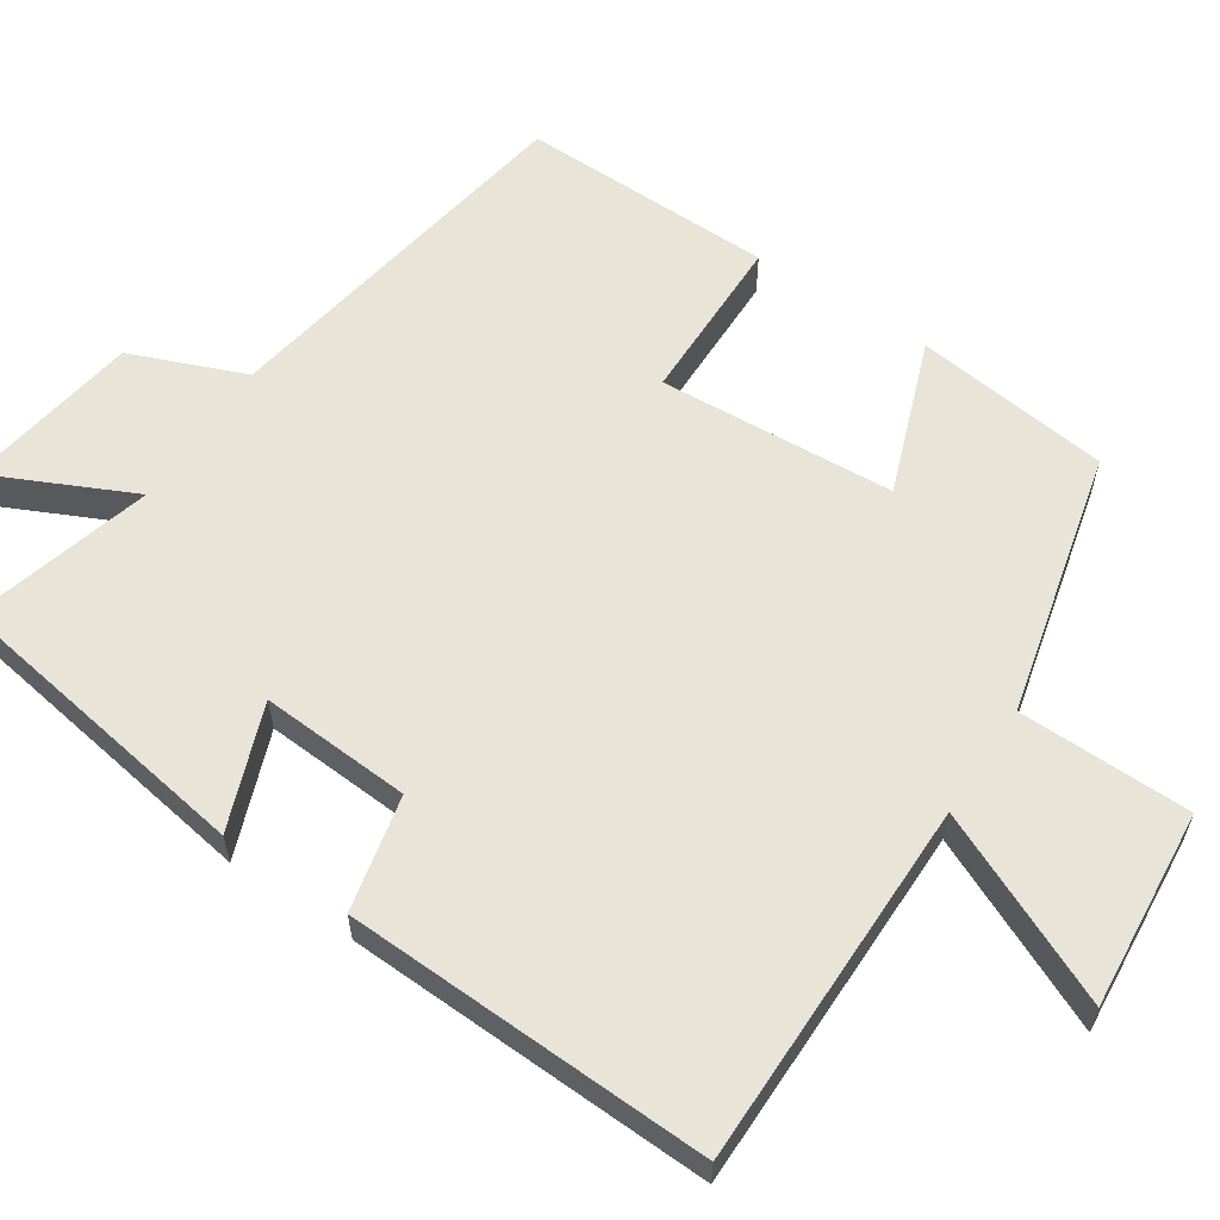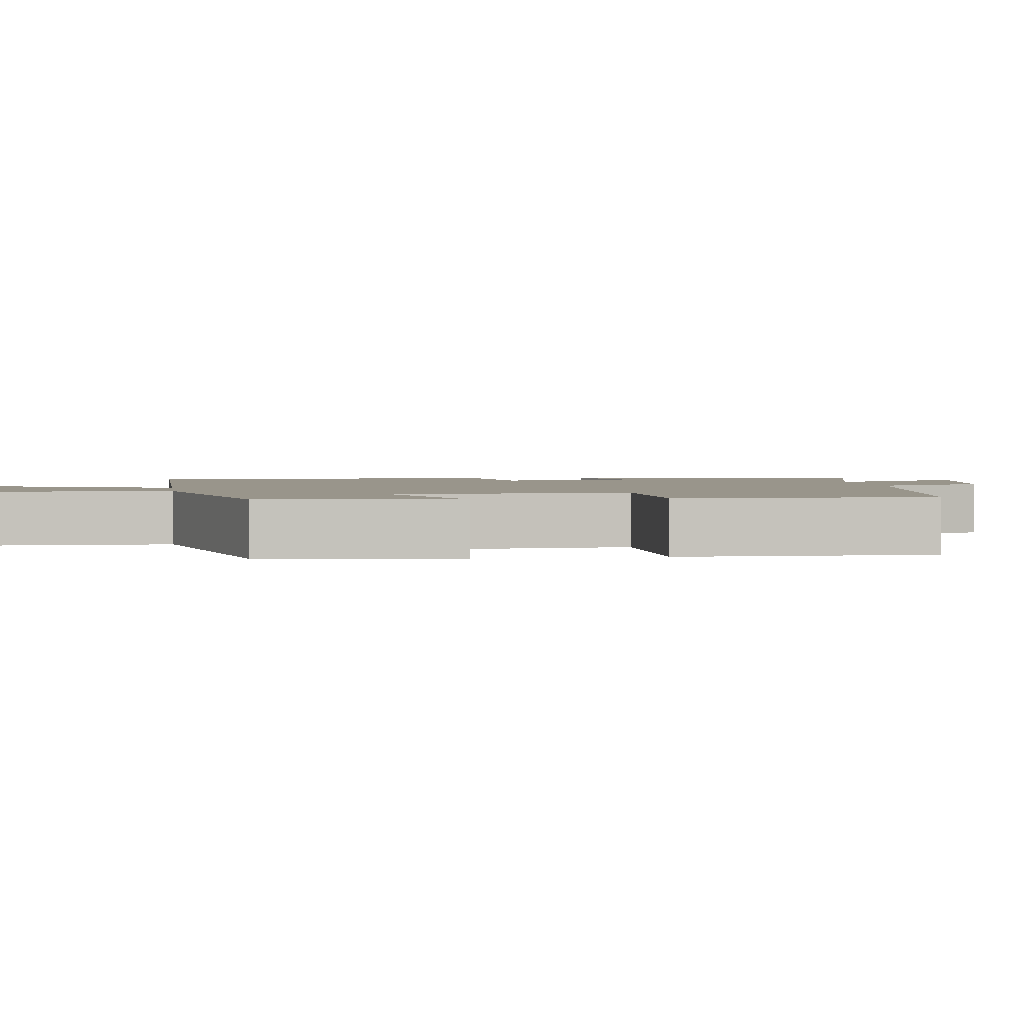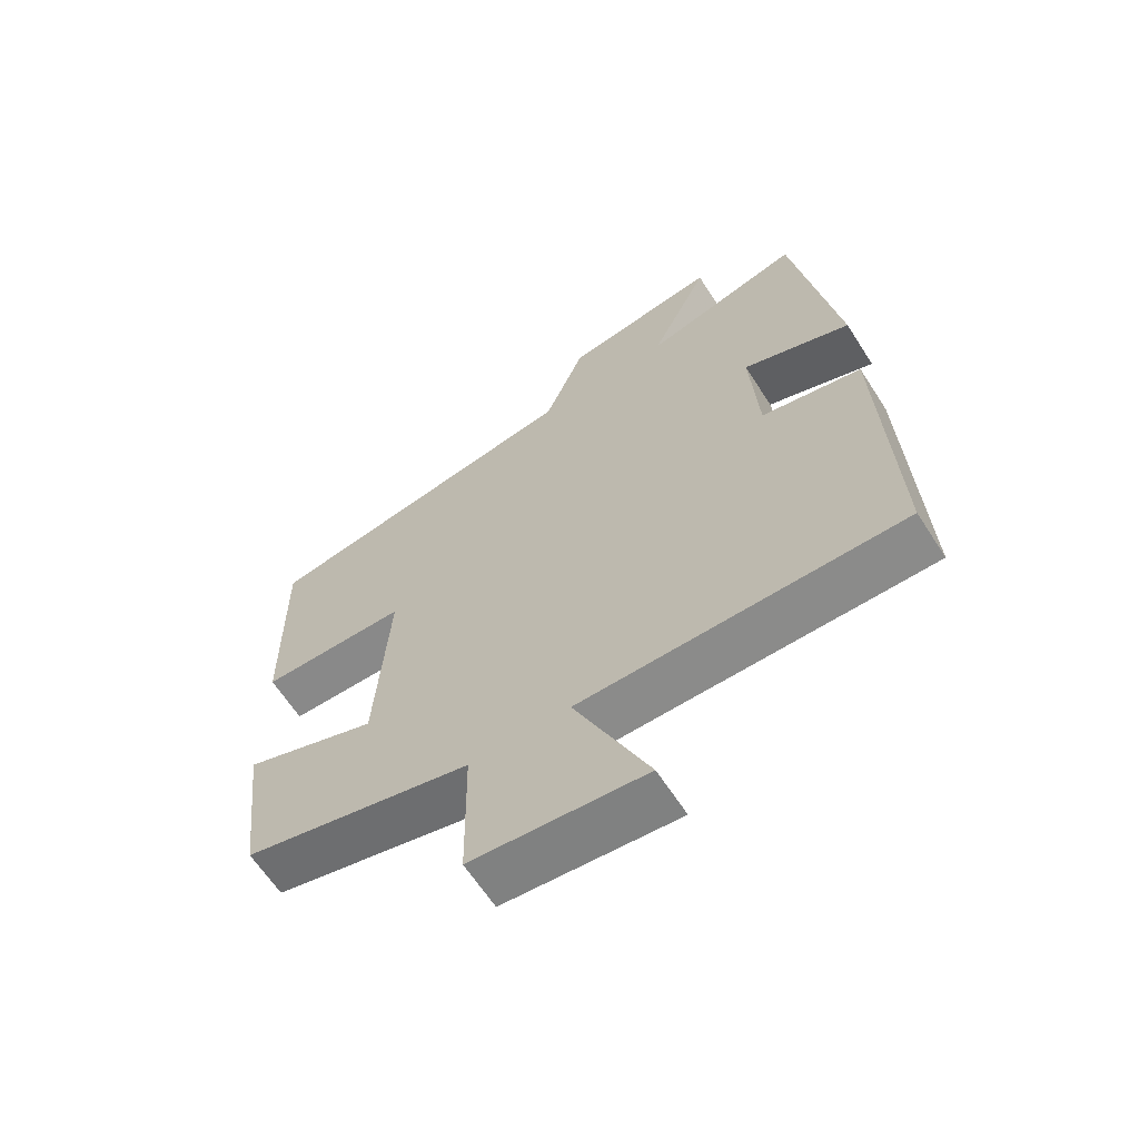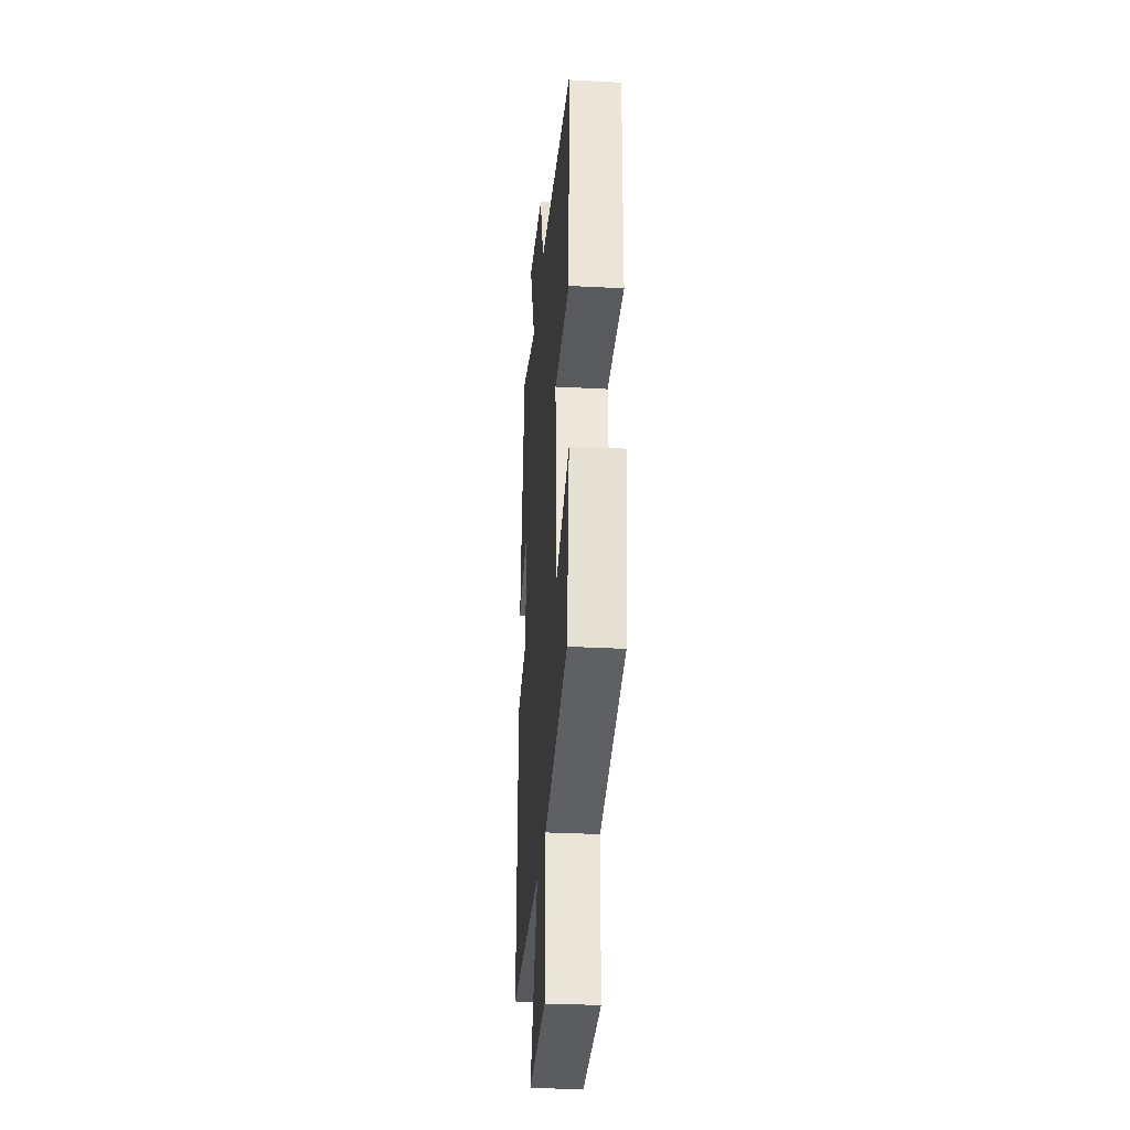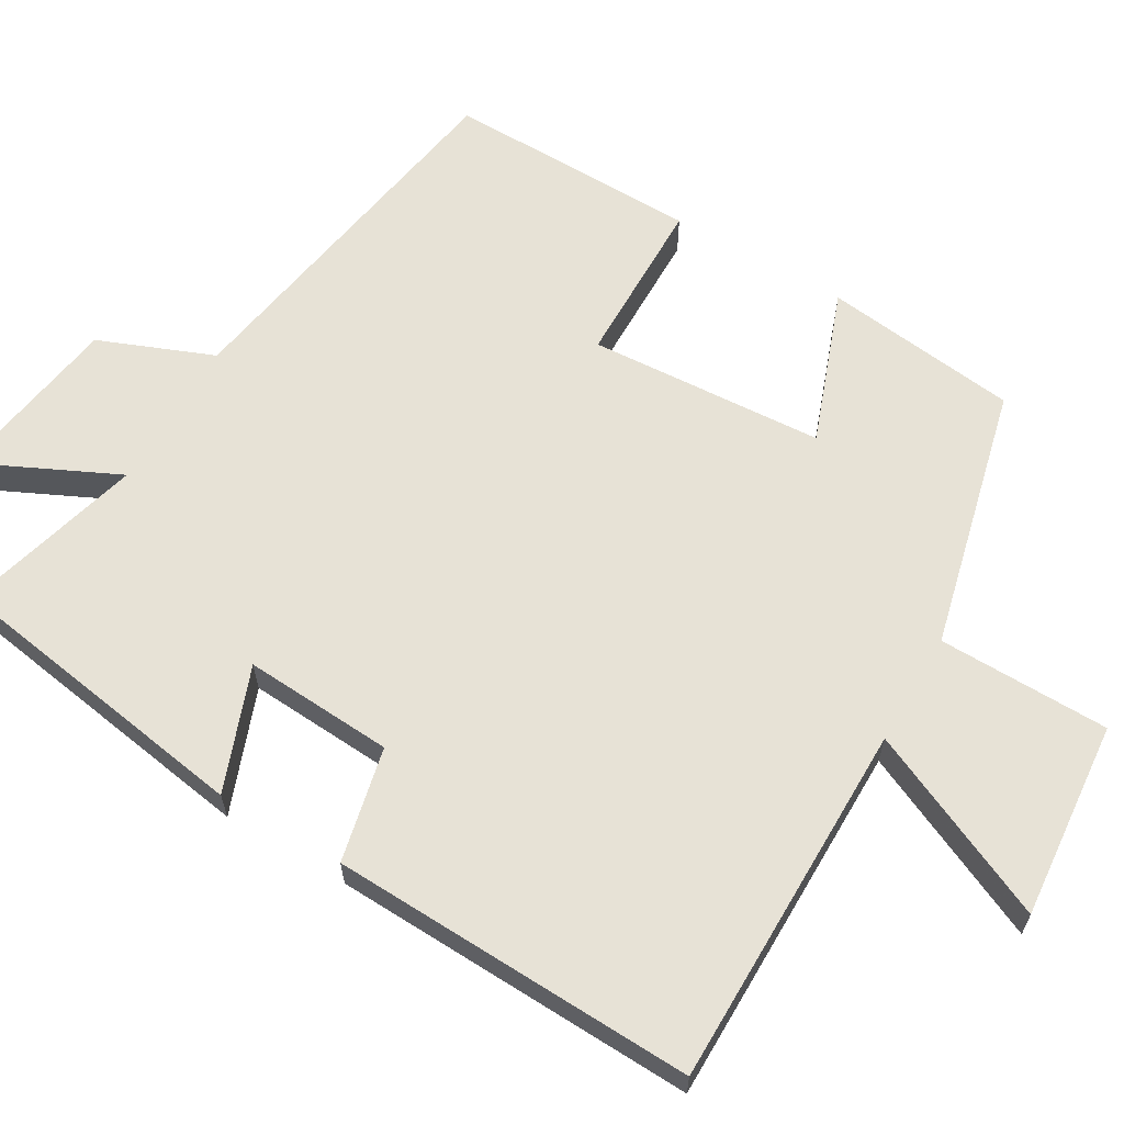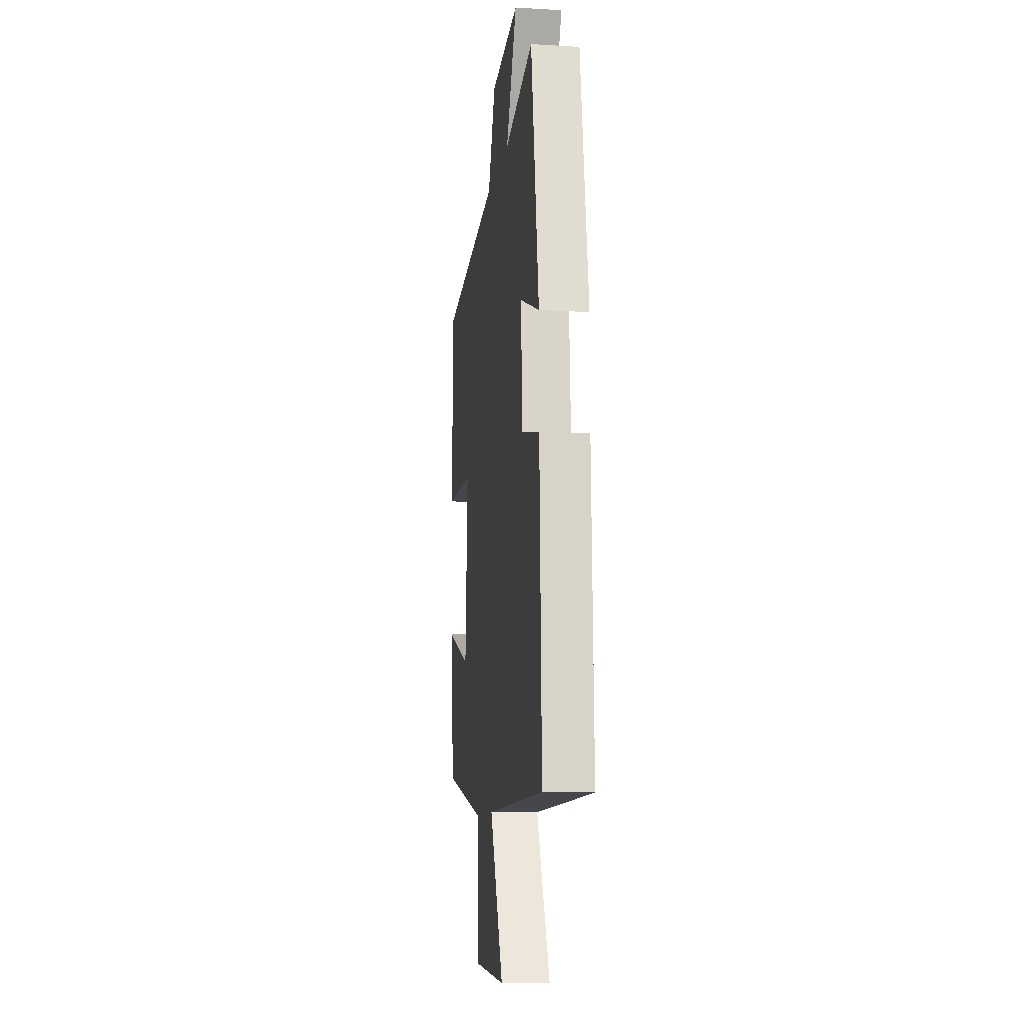
<metadata>
{"format":"obj","ext":"obj","renderer":"f3d","projection":"perspective","resolution":1024,"background":"white","views":[{"elev":59.8,"azim":123.6,"up":"+Y"},{"elev":2.2,"azim":-98.4,"up":"+Y"},{"elev":-63.7,"azim":32.8,"up":"+Z"},{"elev":-29.8,"azim":-94.5,"up":"+Z"},{"elev":63.0,"azim":120.4,"up":"+Y"},{"elev":-10.9,"azim":81.7,"up":"+Z"}]}
</metadata>
<code>
v 0.517 0.07 -0.5
v 0.031 0.07 -0.5
v 0.144 0.07 -0.751
v -0.118 0.07 -0.727
v -0.121 0.07 -0.5
v -0.469 0.07 -0.415
v -0.5 0.07 -0.157
v -0.297 0.07 -0.232
v -0.277 0.07 0.08
v -0.5 0.07 0.083
v -0.504 0.07 0.418
v -0.011 0.07 0.5
v 0.05 0.07 0.651
v 0.284 0.07 0.687
v 0.195 0.07 0.5
v 0.435 0.07 0.565
v 0.5 0.07 0.153
v 0.336 0.07 0.215
v 0.348 0.07 0.017
v 0.5 0.07 -0.017
v 0.517 0 -0.5
v 0.031 0 -0.5
v 0.144 0 -0.751
v -0.118 0 -0.727
v -0.121 0 -0.5
v -0.469 0 -0.415
v -0.5 0 -0.157
v -0.297 0 -0.232
v -0.277 0 0.08
v -0.5 0 0.083
v -0.504 0 0.418
v -0.011 0 0.5
v 0.05 0 0.651
v 0.284 0 0.687
v 0.195 0 0.5
v 0.435 0 0.565
v 0.5 0 0.153
v 0.336 0 0.215
v 0.348 0 0.017
v 0.5 0 -0.017
f 19 20 1 2
f 18 19 2
f 15 16 17 18
f 15 18 2
f 12 13 14 15
f 12 15 2
f 9 10 11 12
f 8 9 12 2
f 5 6 7 8
f 5 8 2 3
f 3 4 5
f 22 21 40 39
f 22 39 38
f 38 37 36 35
f 22 38 35
f 35 34 33 32
f 22 35 32
f 32 31 30 29
f 22 32 29 28
f 28 27 26 25
f 23 22 28 25
f 25 24 23
f 1 21 22 2
f 2 22 23 3
f 3 23 24 4
f 4 24 25 5
f 5 25 26 6
f 6 26 27 7
f 7 27 28 8
f 8 28 29 9
f 9 29 30 10
f 10 30 31 11
f 11 31 32 12
f 12 32 33 13
f 13 33 34 14
f 14 34 35 15
f 15 35 36 16
f 16 36 37 17
f 17 37 38 18
f 18 38 39 19
f 19 39 40 20
f 20 40 21 1

</code>
